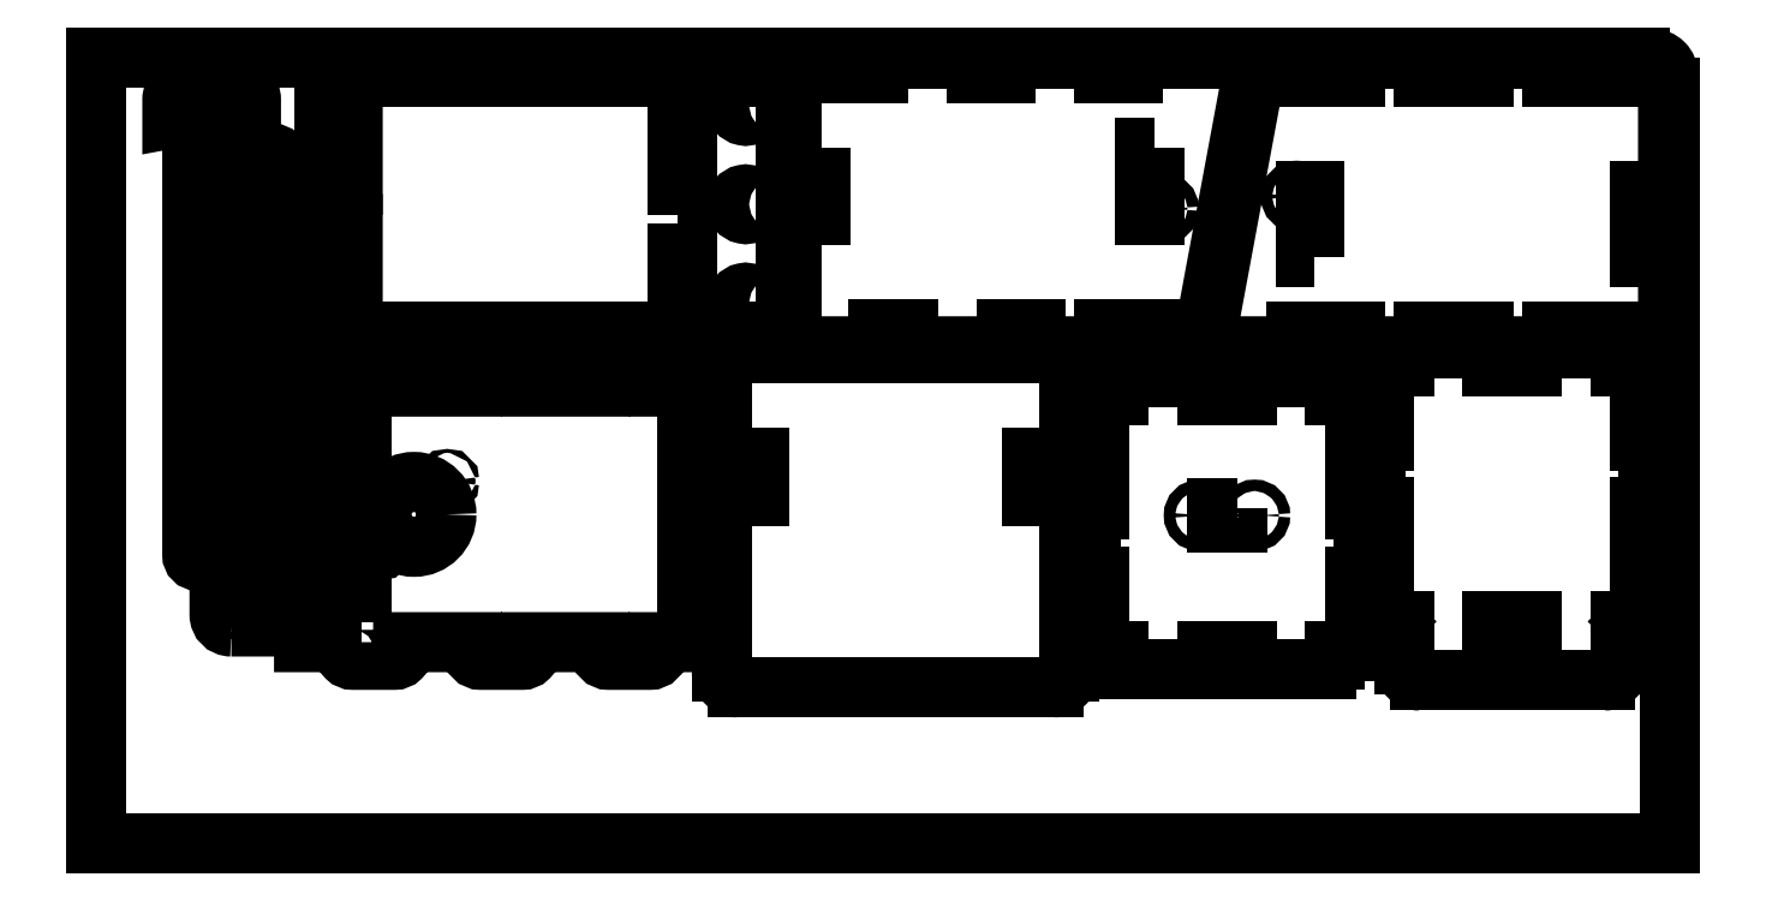
<metadata>
{"format":"dxf","ext":"dxf","renderer":"ezdxf+matplotlib","layout":"modelspace","background":"white","min_lineweight":24,"dpi":150}
</metadata>
<code>
0
SECTION
2
ENTITIES
0
LWPOLYLINE
8
0
90
4
70
1
43
0
10
612
20
198
10
-188
20
198
10
-188
20
-202
10
612
20
-202
0
CIRCLE
8
0
10
171.8
20
135
30
0
40
1.5
210
0
220
0
230
1
0
LWPOLYLINE
8
0
90
4
70
1
43
0
10
354.6
20
190
10
354.6
20
194.5
10
324.6
20
194.5
10
324.6
20
190
0
LWPOLYLINE
8
0
90
4
70
1
43
0
10
289.6
20
190
10
289.6
20
194.5
10
259.6
20
194.5
10
259.6
20
190
0
LWPOLYLINE
8
0
90
4
70
1
43
0
10
224.6
20
190
10
224.6
20
194.5
10
194.6
20
194.5
10
194.6
20
190
0
LWPOLYLINE
8
0
90
4
70
1
43
0
10
180
20
152
10
175.5
20
152
10
175.5
20
118
10
180
20
118
0
CIRCLE
8
0
10
354.5
20
121
30
0
40
2.9
210
0
220
-0
230
1
0
LWPOLYLINE
8
0
90
6
70
1
43
0
10
170
20
197.2
10
401.3
20
197.2
10
374.2
20
51
10
173.5
20
51
42
-0.4142
10
165.5
20
59
10
165.5
20
192.7
42
-0.4142
0
CIRCLE
8
0
10
605.1
20
113.2
30
0
40
1.5
210
0
220
0
230
1
0
LWPOLYLINE
8
0
90
4
70
1
43
0
10
422.3
20
53.74
10
422.3
20
58.24
10
452.3
20
58.24
10
452.3
20
53.74
0
LWPOLYLINE
8
0
90
4
70
1
43
0
10
487.3
20
53.74
10
487.3
20
58.24
10
517.3
20
58.24
10
517.3
20
53.74
0
LWPOLYLINE
8
0
90
4
70
1
43
0
10
552.3
20
53.74
10
552.3
20
58.24
10
582.3
20
58.24
10
582.3
20
53.74
0
LWPOLYLINE
8
0
90
4
70
1
43
0
10
601.3
20
96.24
10
596.8
20
96.24
10
596.8
20
130.2
10
601.3
20
130.2
0
CIRCLE
8
0
10
422.3
20
127.2
30
0
40
2.9
210
0
220
-0
230
1
0
LWPOLYLINE
8
0
90
6
70
1
43
0
10
402.7
20
197.2
10
375.5
20
51
10
606.8
20
51
42
0.4142
10
611.3
20
55.5
10
611.3
20
189.2
42
0.4142
10
603.3
20
197.2
0
LWPOLYLINE
8
0
90
4
70
1
43
0
10
-53
20
-89.5
10
-57.5
20
-89.5
10
-57.5
20
-44.5
10
-53
20
-44.5
0
LWPOLYLINE
8
0
90
4
70
1
43
0
10
-53
20
-24.5
10
-57.5
20
-24.5
10
-57.5
20
20.5
10
-53
20
20.5
0
LWPOLYLINE
8
0
90
40
70
1
43
0
10
-62.08
20
-99.5
10
-82.5
20
-99.5
10
-82.5
20
30.5
10
-62.08
20
30.5
10
-62.08
20
35
42
-0.4142
10
-57.58
20
39.5
10
-36.58
20
39.5
42
-0.4142
10
-32.08
20
35
10
-32.08
20
30.5
10
2.924
20
30.5
10
2.924
20
35
42
-0.4142
10
7.424
20
39.5
10
28.42
20
39.5
42
-0.4142
10
32.92
20
35
10
32.92
20
30.5
10
67.92
20
30.5
10
67.92
20
35
42
-0.4142
10
72.42
20
39.5
10
93.42
20
39.5
42
-0.4142
10
97.92
20
35
10
97.92
20
30.5
10
127
20
30.5
10
127
20
-99.5
10
97.92
20
-99.5
10
97.92
20
-104
42
-0.4142
10
93.42
20
-108.5
10
72.42
20
-108.5
42
-0.4142
10
67.92
20
-104
10
67.92
20
-99.5
10
32.92
20
-99.5
10
32.92
20
-104
42
-0.4142
10
28.42
20
-108.5
10
7.424
20
-108.5
42
-0.4142
10
2.924
20
-104
10
2.924
20
-99.5
10
-32.08
20
-99.5
10
-32.08
20
-104
42
-0.4142
10
-36.58
20
-108.5
10
-57.58
20
-108.5
42
-0.4142
10
-62.08
20
-104
0
LWPOLYLINE
8
0
90
4
70
1
43
0
10
117
20
-89.5
10
112.5
20
-89.5
10
112.5
20
-44.5
10
117
20
-44.5
0
CIRCLE
8
0
10
-26.58
20
-34.5
30
0
40
16.5
210
0
220
-0
230
1
0
LWPOLYLINE
8
0
90
4
70
1
43
0
10
117
20
-24.5
10
112.5
20
-24.5
10
112.5
20
20.5
10
117
20
20.5
0
LWPOLYLINE
8
0
90
4
70
1
43
0
10
107.8
20
178.2
10
112.3
20
178.2
10
112.3
20
133.2
10
107.8
20
133.2
0
LWPOLYLINE
8
0
90
4
70
1
43
0
10
107.8
20
113.2
10
112.3
20
113.2
10
112.3
20
68.25
10
107.8
20
68.25
0
LINE
8
0
10
162.3
20
188.2
30
0
11
116.8
21
188.2
31
0
0
LINE
8
0
10
162.3
20
58.25
30
0
11
162.3
21
188.2
31
0
0
LINE
8
0
10
116.8
20
58.25
30
0
11
162.3
21
58.25
31
0
0
LINE
8
0
10
116.8
20
53.75
30
0
11
116.8
21
58.25
31
0
0
LINE
8
0
10
91.33
20
49.25
30
0
11
112.3
21
49.25
31
0
0
LINE
8
0
10
86.83
20
58.25
30
0
11
86.83
21
53.75
31
0
0
LINE
8
0
10
51.83
20
58.25
30
0
11
86.83
21
58.25
31
0
0
LINE
8
0
10
51.83
20
53.75
30
0
11
51.83
21
58.25
31
0
0
LINE
8
0
10
26.33
20
49.25
30
0
11
47.33
21
49.25
31
0
0
LINE
8
0
10
21.83
20
58.25
30
0
11
21.83
21
53.75
31
0
0
LINE
8
0
10
-13.17
20
58.25
30
0
11
21.83
21
58.25
31
0
0
LINE
8
0
10
-13.17
20
53.75
30
0
11
-13.17
21
58.25
31
0
0
LINE
8
0
10
-38.67
20
49.25
30
0
11
-17.67
21
49.25
31
0
0
LINE
8
0
10
-43.17
20
58.25
30
0
11
-43.17
21
53.75
31
0
0
LINE
8
0
10
-72.25
20
58.25
30
0
11
-43.17
21
58.25
31
0
0
LINE
8
0
10
-72.25
20
188.2
30
0
11
-72.25
21
58.25
31
0
0
LINE
8
0
10
-43.17
20
188.2
30
0
11
-72.25
21
188.2
31
0
0
LINE
8
0
10
-43.17
20
188.3
30
0
11
-43.17
21
192.8
31
0
0
LINE
8
0
10
-38.67
20
197.3
30
0
11
-17.67
21
197.3
31
0
0
LINE
8
0
10
-13.17
20
192.8
30
0
11
-13.17
21
188.3
31
0
0
LINE
8
0
10
21.83
20
188.2
30
0
11
-13.17
21
188.2
31
0
0
LINE
8
0
10
21.83
20
188.3
30
0
11
21.83
21
192.8
31
0
0
LINE
8
0
10
26.33
20
197.3
30
0
11
47.33
21
197.3
31
0
0
LINE
8
0
10
51.83
20
192.8
30
0
11
51.83
21
188.3
31
0
0
LINE
8
0
10
86.83
20
188.2
30
0
11
51.83
21
188.2
31
0
0
LINE
8
0
10
86.83
20
188.3
30
0
11
86.83
21
192.8
31
0
0
LINE
8
0
10
91.33
20
197.3
30
0
11
112.3
21
197.2
31
0
0
LINE
8
0
10
116.8
20
192.7
30
0
11
116.8
21
188.2
31
0
0
LWPOLYLINE
8
0
90
6
70
1
43
0
10
-62.25
20
178.2
10
-57.75
20
178.2
10
-57.75
20
133.2
10
-62.25
20
133.2
10
-62.25
20
171.7
42
-2.91
10
-62.25
20
174.8
0
LWPOLYLINE
8
0
90
6
70
1
43
0
10
-62.25
20
113.2
10
-57.75
20
113.2
10
-57.75
20
68.25
10
-62.25
20
68.25
10
-62.25
20
71.71
42
-2.91
10
-62.25
20
74.79
0
LWPOLYLINE
8
0
90
4
70
1
43
0
10
157.3
20
175.2
42
-1
10
157.3
20
171.2
10
146.8
20
171.2
42
-4.791
10
146.8
20
175.2
0
LWPOLYLINE
8
0
90
4
70
1
43
0
10
157.3
20
125.2
42
-1
10
157.3
20
121.2
10
146.8
20
121.2
42
-4.791
10
146.8
20
125.2
0
LWPOLYLINE
8
0
90
4
70
1
43
0
10
157.3
20
75.25
42
-1
10
157.3
20
71.25
10
146.8
20
71.25
42
-4.791
10
146.8
20
75.25
0
LINE
8
0
10
292.5
20
-5.634
30
0
11
288
21
-5.634
31
0
0
LINE
8
0
10
292.5
20
-25.13
30
0
11
292.5
21
-5.634
31
0
0
LINE
8
0
10
292.5
20
-25.13
30
0
11
288
21
-25.13
31
0
0
LINE
8
0
10
288
20
-5.634
30
0
11
288
21
-25.13
31
0
0
LINE
8
0
10
149
20
-25.13
30
0
11
144.5
21
-25.13
31
0
0
LINE
8
0
10
149
20
-5.634
30
0
11
144.5
21
-5.634
31
0
0
LINE
8
0
10
149
20
-25.13
30
0
11
149
21
-5.634
31
0
0
LINE
8
0
10
144.5
20
-5.634
30
0
11
144.5
21
-25.13
31
0
0
LINE
8
0
10
307
20
-114.5
30
0
11
307
21
47.5
31
0
0
LINE
8
0
10
299
20
-122.5
30
0
11
138
21
-122.5
31
0
0
LINE
8
0
10
130
20
47.5
30
0
11
130
21
-114.5
31
0
0
LWPOLYLINE
8
0
90
4
70
1
43
0
10
462.5
20
-4
10
462.5
20
-24
10
458
20
-24
10
458
20
-4
0
LWPOLYLINE
8
0
90
4
70
1
43
0
10
601.5
20
-24
10
601.5
20
-4
10
606
20
-4
10
606
20
-24
0
LINE
8
0
10
611
20
-1.5
30
0
11
611
21
-26.5
31
0
0
LINE
8
0
10
597
20
3
30
0
11
606.5
21
3
31
0
0
LINE
8
0
10
597
20
36
30
0
11
597
21
3
31
0
0
LINE
8
0
10
587
20
41
30
0
11
592
21
41
31
0
0
LINE
8
0
10
587
20
45.5
30
0
11
587
21
41
31
0
0
LINE
8
0
10
546.5
20
50
30
0
11
582.5
21
50
31
0
0
LINE
8
0
10
542
20
41
30
0
11
542
21
45.5
31
0
0
LINE
8
0
10
532
20
41
30
0
11
542
21
41
31
0
0
LINE
8
0
10
522
20
41
30
0
11
532
21
41
31
0
0
LINE
8
0
10
522
20
45.5
30
0
11
522
21
41
31
0
0
LINE
8
0
10
481.5
20
50
30
0
11
517.5
21
50
31
0
0
LINE
8
0
10
477
20
41
30
0
11
477
21
45.5
31
0
0
LINE
8
0
10
472
20
41
30
0
11
477
21
41
31
0
0
LINE
8
0
10
467
20
3
30
0
11
467
21
36
31
0
0
LINE
8
0
10
457.5
20
3
30
0
11
467
21
3
31
0
0
LINE
8
0
10
453
20
-26.5
30
0
11
453
21
-1.5
31
0
0
LINE
8
0
10
467
20
-31
30
0
11
457.5
21
-31
31
0
0
LINE
8
0
10
467
20
-84
30
0
11
467
21
-31
31
0
0
LINE
8
0
10
477
20
-89
30
0
11
472
21
-89
31
0
0
LINE
8
0
10
477
20
-111
30
0
11
477
21
-89
31
0
0
LINE
8
0
10
522
20
-119
30
0
11
485
21
-119
31
0
0
LINE
8
0
10
522
20
-89
30
0
11
522
21
-119
31
0
0
LINE
8
0
10
532
20
-89
30
0
11
522
21
-89
31
0
0
LINE
8
0
10
542
20
-89
30
0
11
532
21
-89
31
0
0
LINE
8
0
10
542
20
-119
30
0
11
542
21
-89
31
0
0
LINE
8
0
10
579
20
-119
30
0
11
542
21
-119
31
0
0
LINE
8
0
10
587
20
-89
30
0
11
587
21
-111
31
0
0
LINE
8
0
10
592
20
-89
30
0
11
587
21
-89
31
0
0
LINE
8
0
10
597
20
-31
30
0
11
597
21
-84
31
0
0
LINE
8
0
10
606.5
20
-31
30
0
11
597
21
-31
31
0
0
CIRCLE
8
0
10
401
20
-35
30
0
40
2.9
210
0
220
0
230
1
0
LWPOLYLINE
8
0
90
4
70
1
43
0
10
392
20
-31.5
10
392
20
-38.5
10
382
20
-38.5
10
382
20
-31.5
0
CIRCLE
8
0
10
373
20
-35
30
0
40
2.9
210
0
220
0
230
1
0
LWPOLYLINE
8
0
90
4
70
1
43
0
10
456.5
20
-59
10
456.5
20
-39
10
461
20
-39
10
461
20
-59
0
LWPOLYLINE
8
0
90
4
70
1
43
0
10
317.5
20
-39
10
317.5
20
-59
10
313
20
-59
10
313
20
-39
0
LINE
8
0
10
308
20
-61.5
30
0
11
308
21
-36.5
31
0
0
LINE
8
0
10
322
20
-66
30
0
11
312.5
21
-66
31
0
0
LINE
8
0
10
322
20
-99
30
0
11
322
21
-66
31
0
0
LINE
8
0
10
332
20
-104
30
0
11
327
21
-104
31
0
0
LINE
8
0
10
332
20
-108.5
30
0
11
332
21
-104
31
0
0
LINE
8
0
10
372.5
20
-113
30
0
11
336.5
21
-113
31
0
0
LINE
8
0
10
377
20
-104
30
0
11
377
21
-108.5
31
0
0
LINE
8
0
10
387
20
-104
30
0
11
377
21
-104
31
0
0
LINE
8
0
10
397
20
-104
30
0
11
387
21
-104
31
0
0
LINE
8
0
10
397
20
-108.5
30
0
11
397
21
-104
31
0
0
LINE
8
0
10
437.5
20
-113
30
0
11
401.5
21
-113
31
0
0
LINE
8
0
10
442
20
-104
30
0
11
442
21
-108.5
31
0
0
LINE
8
0
10
447
20
-104
30
0
11
442
21
-104
31
0
0
LINE
8
0
10
452
20
-66
30
0
11
452
21
-99
31
0
0
LINE
8
0
10
461.5
20
-66
30
0
11
452
21
-66
31
0
0
LINE
8
0
10
466
20
-36.5
30
0
11
466
21
-61.5
31
0
0
LINE
8
0
10
452
20
-32
30
0
11
461.5
21
-32
31
0
0
LINE
8
0
10
452
20
21
30
0
11
452
21
-32
31
0
0
LINE
8
0
10
442
20
26
30
0
11
447
21
26
31
0
0
LINE
8
0
10
442
20
30.5
30
0
11
442
21
26
31
0
0
LINE
8
0
10
397
20
26
30
0
11
397
21
30.5
31
0
0
LINE
8
0
10
387
20
26
30
0
11
397
21
26
31
0
0
LINE
8
0
10
377
20
26
30
0
11
387
21
26
31
0
0
LINE
8
0
10
377
20
30.5
30
0
11
377
21
26
31
0
0
LINE
8
0
10
332
20
26
30
0
11
332
21
30.5
31
0
0
LINE
8
0
10
327
20
26
30
0
11
332
21
26
31
0
0
LINE
8
0
10
322
20
-32
30
0
11
322
21
21
31
0
0
LINE
8
0
10
312.5
20
-32
30
0
11
322
21
-32
31
0
0
CIRCLE
8
0
10
-135.3
20
176.1
30
0
40
1.5
210
0
220
-0
230
1
0
LWPOLYLINE
8
0
90
12
70
1
43
0
10
-115.5
20
182.5
42
-0.4142
10
-109.5
20
176.5
10
-109.5
20
174.4
10
-119.4
20
172.6
10
-119.4
20
-55.14
42
-0.4142
10
-122.4
20
-58.14
10
-136.4
20
-58.14
42
-0.4142
10
-139.4
20
-55.14
10
-139.4
20
168.9
10
-149.5
20
167
10
-149.5
20
176.5
42
-0.4142
10
-143.5
20
182.5
0
CIRCLE
8
0
10
-129.4
20
-51.86
30
0
40
1.5
210
0
220
-0
230
1
0
CIRCLE
8
0
10
-99.68
20
-85.07
30
0
40
1.5
210
0
220
0
230
1
0
LWPOLYLINE
8
0
90
12
70
1
43
0
10
-119.5
20
-91.53
42
-0.4142
10
-125.5
20
-85.53
10
-125.5
20
-83.41
10
-115.6
20
-81.58
10
-115.6
20
146.1
42
-0.4142
10
-112.6
20
149.1
10
-98.63
20
149.1
42
-0.4142
10
-95.63
20
146.1
10
-95.63
20
-77.86
10
-85.5
20
-75.97
10
-85.5
20
-85.53
42
-0.4142
10
-91.5
20
-91.53
0
CIRCLE
8
0
10
-105.6
20
142.9
30
0
40
1.5
210
0
220
0
230
1
0
LWPOLYLINE
8
0
90
4
70
1
43
0
10
350
20
152
10
345.5
20
152
10
345.5
20
118
10
350
20
118
0
LWPOLYLINE
8
0
90
4
70
1
43
0
10
194.6
20
60
10
194.6
20
55.5
10
224.6
20
55.5
10
224.6
20
60
0
LWPOLYLINE
8
0
90
4
70
1
43
0
10
259.6
20
60
10
259.6
20
55.5
10
289.6
20
55.5
10
289.6
20
60
0
LWPOLYLINE
8
0
90
4
70
1
43
0
10
324.6
20
55.5
10
354.6
20
55.5
10
354.6
20
60
10
324.6
20
60
0
LWPOLYLINE
8
0
90
4
70
1
43
0
10
431.3
20
96.24
10
426.8
20
96.24
10
426.8
20
130.2
10
431.3
20
130.2
0
LWPOLYLINE
8
0
90
4
70
1
43
0
10
582.3
20
192.7
10
582.3
20
188.2
10
552.3
20
188.2
10
552.3
20
192.7
0
LWPOLYLINE
8
0
90
4
70
1
43
0
10
517.3
20
192.7
10
517.3
20
188.2
10
487.3
20
188.2
10
487.3
20
192.7
0
LWPOLYLINE
8
0
90
4
70
1
43
0
10
422.3
20
192.7
10
452.3
20
192.7
10
452.3
20
188.2
10
422.3
20
188.2
0
ARC
8
0
10
-38.67
20
53.75
30
0
40
4.5
210
0
220
0
230
1
50
180
51
270
0
ARC
8
0
10
-38.67
20
192.8
30
0
40
4.5
210
-0
220
0
230
1
50
90
51
180
0
ARC
8
0
10
-17.67
20
192.8
30
0
40
4.5
210
0
220
0
230
1
50
0
51
90
0
ARC
8
0
10
26.33
20
192.8
30
0
40
4.5
210
-0
220
0
230
1
50
90
51
180
0
ARC
8
0
10
47.33
20
192.8
30
0
40
4.5
210
0
220
0
230
1
50
0
51
90
0
ARC
8
0
10
91.33
20
192.8
30
0
40
4.5
210
-0
220
0
230
1
50
90
51
180
0
ARC
8
0
10
112.3
20
192.7
30
0
40
4.5
210
0
220
0
230
1
50
0
51
90
0
ARC
8
0
10
112.3
20
53.75
30
0
40
4.5
210
0
220
0
230
1
50
270
51
360
0
ARC
8
0
10
91.33
20
53.75
30
0
40
4.5
210
0
220
0
230
1
50
180
51
270
0
ARC
8
0
10
47.33
20
53.75
30
0
40
4.5
210
0
220
0
230
1
50
270
51
360
0
ARC
8
0
10
26.33
20
53.75
30
0
40
4.5
210
0
220
0
230
1
50
180
51
270
0
ARC
8
0
10
-17.67
20
53.75
30
0
40
4.5
210
0
220
0
230
1
50
270
51
360
0
ARC
8
0
10
457.5
20
-26.5
30
0
40
4.5
210
0
220
0
230
1
50
180
51
270
0
ARC
8
0
10
457.5
20
-1.5
30
0
40
4.5
210
0
220
-0
230
1
50
90
51
180
0
ARC
8
0
10
481.5
20
45.5
30
0
40
4.5
210
0
220
-0
230
1
50
90
51
180
0
ARC
8
0
10
517.5
20
45.5
30
0
40
4.5
210
-0
220
0
230
1
50
0
51
90
0
ARC
8
0
10
546.5
20
45.5
30
0
40
4.5
210
0
220
0
230
1
50
90
51
180
0
ARC
8
0
10
582.5
20
45.5
30
0
40
4.5
210
0
220
-0
230
1
50
0
51
90
0
ARC
8
0
10
606.5
20
-26.5
30
0
40
4.5
210
-0
220
0
230
1
50
-90
51
0
0
ARC
8
0
10
606.5
20
-1.5
30
0
40
4.5
210
0
220
-0
230
1
50
0
51
90
0
ARC
8
0
10
485
20
-111
30
0
40
8
210
0
220
0
230
1
50
180
51
270
0
ARC
8
0
10
579
20
-111
30
0
40
8
210
-0
220
0
230
1
50
-90
51
0
0
ARC
8
0
10
336.5
20
30.5
30
0
40
4.5
210
0
220
-0
230
1
50
90
51
180
0
LINE
8
0
10
336.5
20
35
30
0
11
372.5
21
35
31
0
0
ARC
8
0
10
372.5
20
30.5
30
0
40
4.5
210
0
220
-0
230
1
50
0
51
90
0
ARC
8
0
10
401.5
20
30.5
30
0
40
4.5
210
0
220
-0
230
1
50
90
51
180
0
LINE
8
0
10
401.5
20
35
30
0
11
437.5
21
35
31
0
0
ARC
8
0
10
437.5
20
30.5
30
0
40
4.5
210
0
220
0
230
1
50
0
51
90
0
ARC
8
0
10
461.5
20
-36.5
30
0
40
4.5
210
0
220
0
230
1
50
0
51
90
0
ARC
8
0
10
461.5
20
-61.5
30
0
40
4.5
210
0
220
0
230
1
50
270
51
360
0
ARC
8
0
10
437.5
20
-108.5
30
0
40
4.5
210
0
220
0
230
1
50
270
51
360
0
ARC
8
0
10
401.5
20
-108.5
30
0
40
4.5
210
0
220
0
230
1
50
180
51
270
0
ARC
8
0
10
372.5
20
-108.5
30
0
40
4.5
210
0
220
0
230
1
50
-90
51
0
0
ARC
8
0
10
336.5
20
-108.5
30
0
40
4.5
210
0
220
0
230
1
50
180
51
270
0
ARC
8
0
10
312.5
20
-61.5
30
0
40
4.5
210
0
220
0
230
1
50
180
51
270
0
ARC
8
0
10
312.5
20
-36.5
30
0
40
4.5
210
-0
220
0
230
1
50
90
51
180
0
CIRCLE
8
0
10
-43.5
20
-51.42
30
0
40
1
210
0
220
-0
230
1
0
CIRCLE
8
0
10
-9.666
20
-17.58
30
0
40
1
210
0
220
-0
230
1
0
LINE
8
0
10
467
20
-84
30
0
11
472
21
-89
31
0
0
LINE
8
0
10
472
20
41
30
0
11
467
21
36
31
0
0
LINE
8
0
10
597
20
36
30
0
11
592
21
41
31
0
0
LINE
8
0
10
592
20
-89
30
0
11
597
21
-84
31
0
0
LINE
8
0
10
327
20
26
30
0
11
322
21
21
31
0
0
LINE
8
0
10
452
20
21
30
0
11
447
21
26
31
0
0
LINE
8
0
10
447
20
-104
30
0
11
452
21
-99
31
0
0
LINE
8
0
10
322
20
-99
30
0
11
327
21
-104
31
0
0
LINE
8
0
10
130
20
47.51
30
0
11
307
21
47.51
31
0
0
ELLIPSE
8
0
10
299
20
-114.5
30
0
11
8
21
6.236e-08
31
0
40
1
41
4.712
42
6.283
0
ELLIPSE
8
0
10
138
20
-114.5
30
0
11
8
21
6.236e-08
31
0
40
1
41
3.142
42
4.712
0
LINE
8
0
10
130
20
47.51
30
0
11
130
21
47.5
31
0
0
LINE
8
0
10
307
20
47.5
30
0
11
307
21
47.51
31
0
0
ENDSEC
0
EOF

</code>
